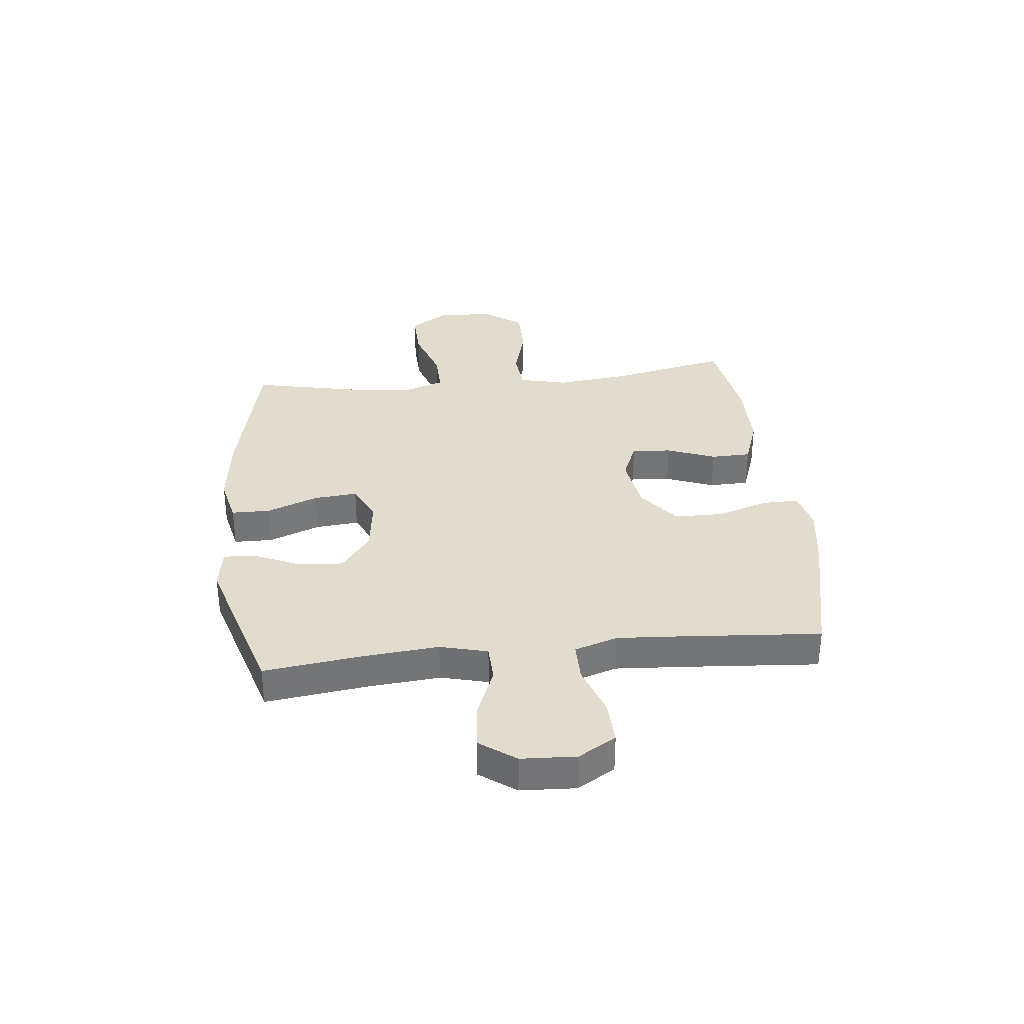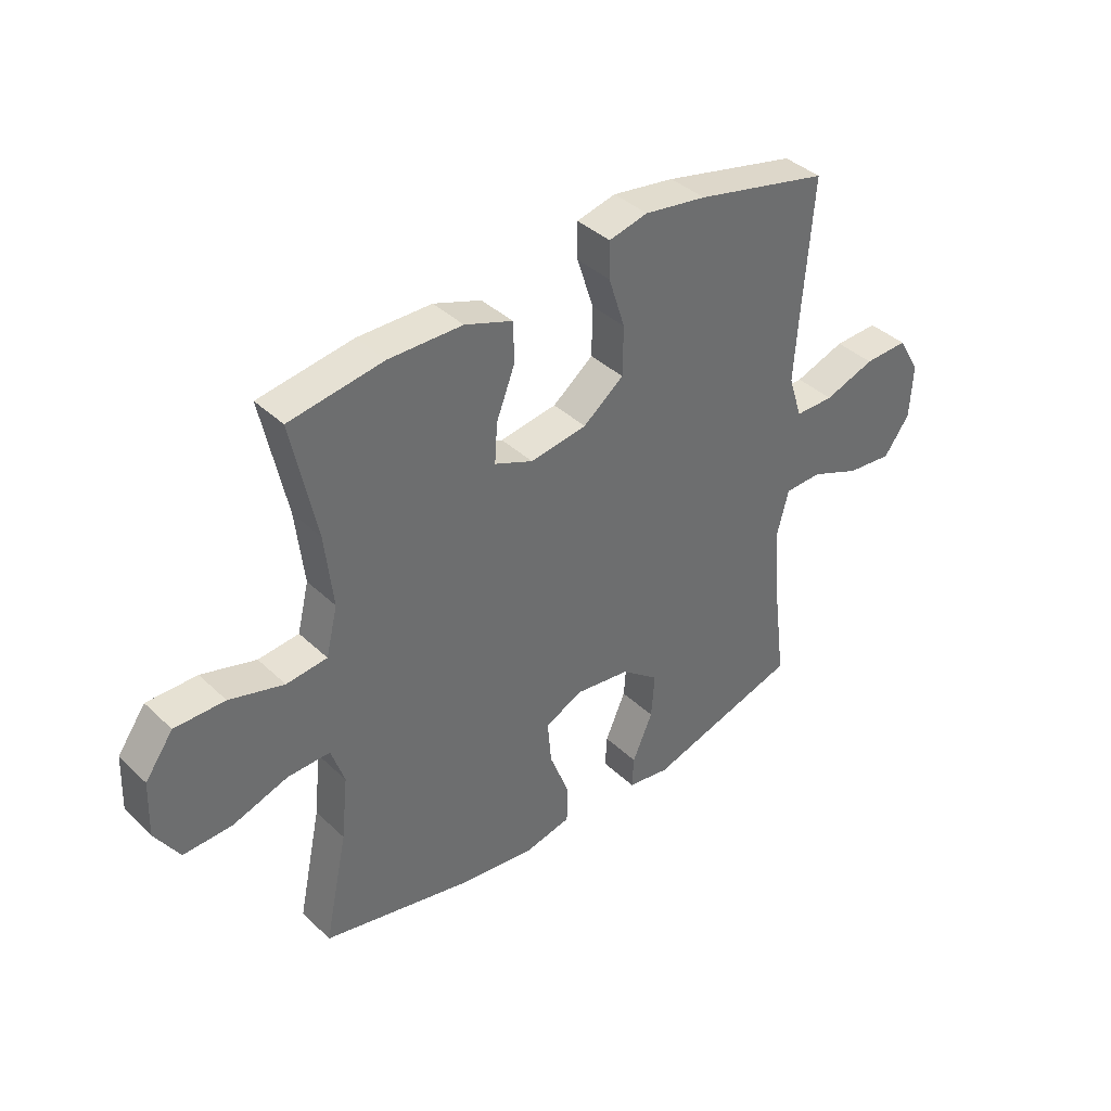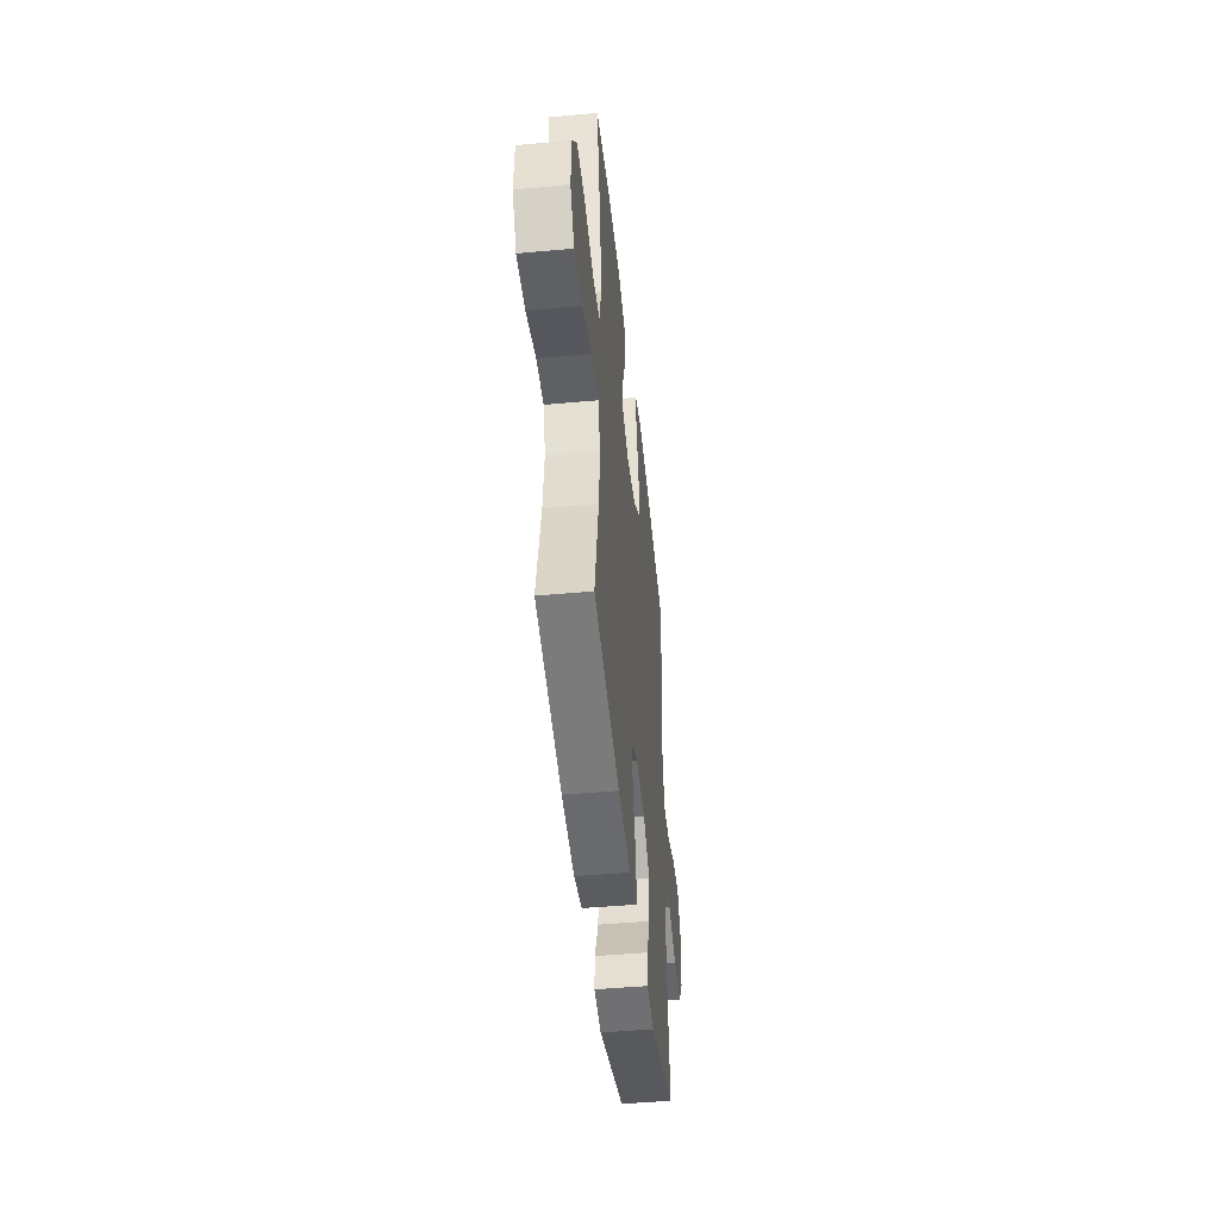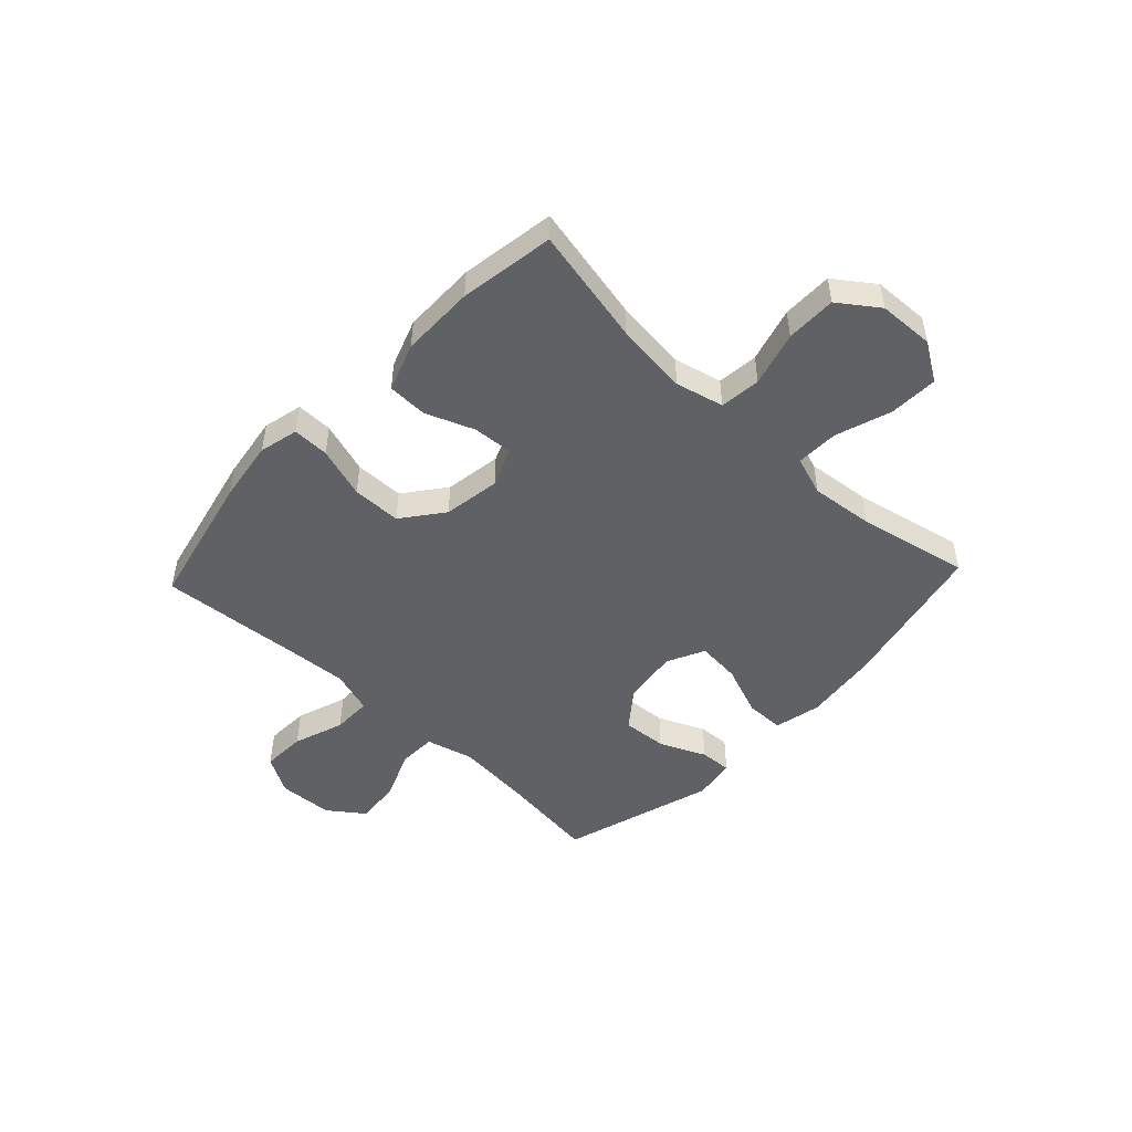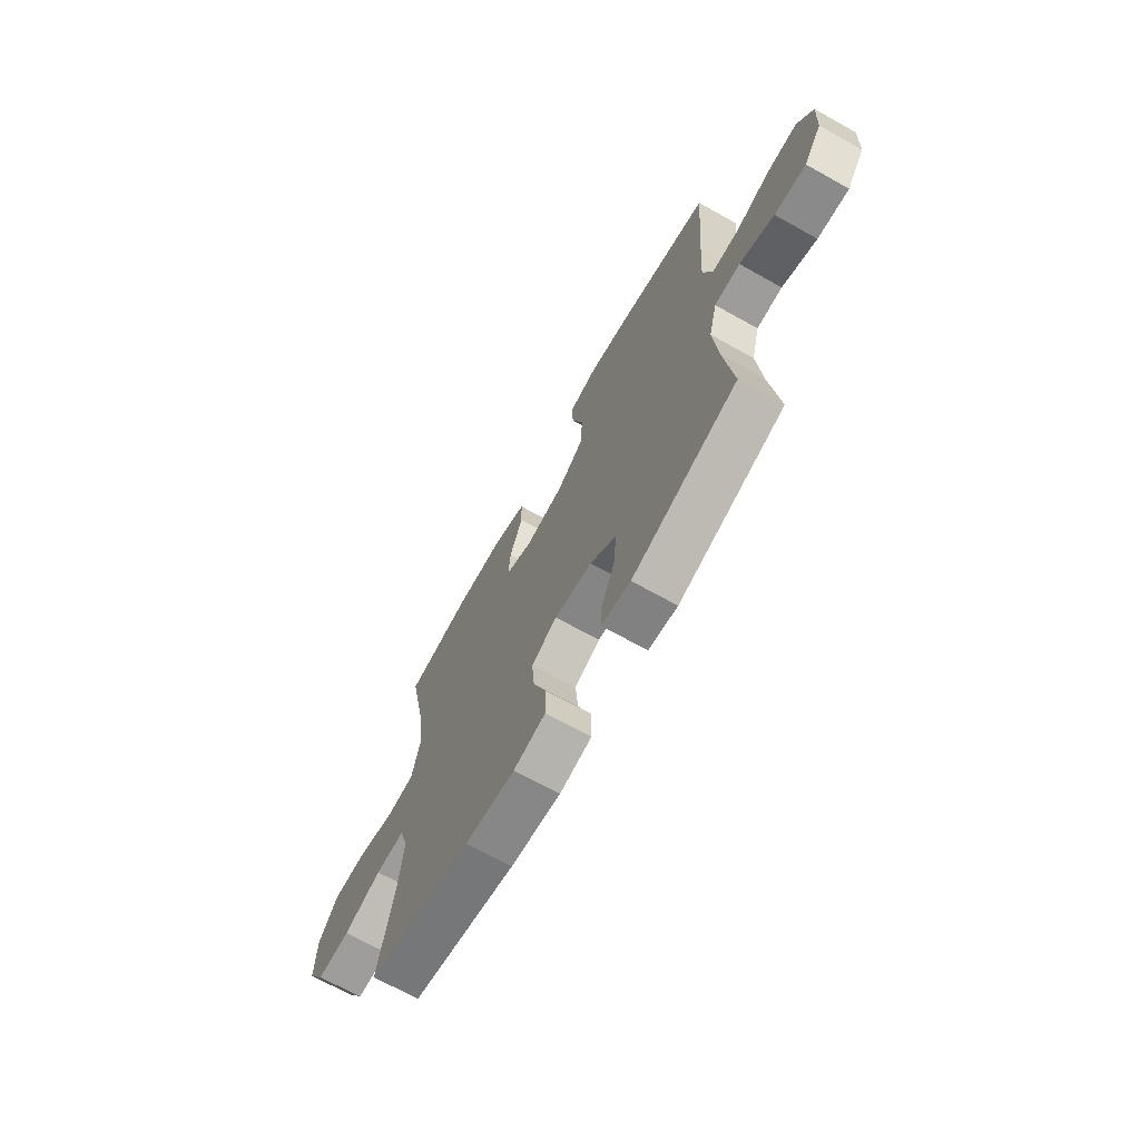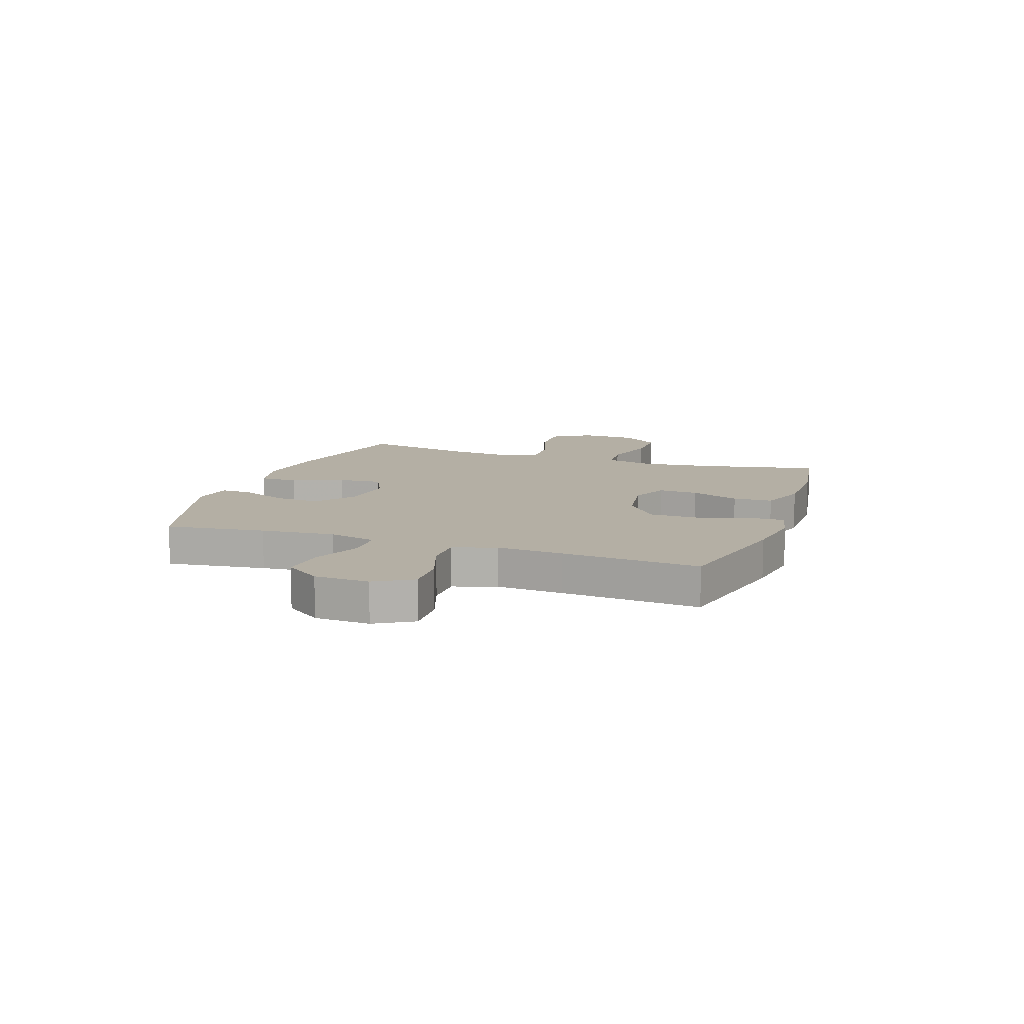
<metadata>
{"format":"obj","ext":"obj","renderer":"f3d","projection":"perspective","resolution":1024,"background":"white","views":[{"elev":34.0,"azim":-96.1,"up":"+Y"},{"elev":38.9,"azim":139.5,"up":"+Z"},{"elev":-46.3,"azim":96.0,"up":"+Z"},{"elev":-49.0,"azim":46.8,"up":"+Y"},{"elev":-68.7,"azim":-119.2,"up":"+Z"},{"elev":11.3,"azim":-70.9,"up":"+Y"}]}
</metadata>
<code>
v -0.5 0.07 -0.5
v -0.477 0.07 -0.32
v -0.465 0.07 -0.186
v -0.487 0.07 -0.1
v -0.555 0.07 -0.098
v -0.646 0.07 -0.135
v -0.729 0.07 -0.143
v -0.776 0.07 -0.078
v -0.781 0.07 0.021
v -0.741 0.07 0.089
v -0.661 0.07 0.086
v -0.569 0.07 0.054
v -0.498 0.07 0.054
v -0.473 0.07 0.132
v -0.481 0.07 0.252
v -0.5 0.07 0.5
v -0.256 0.07 0.555
v -0.143 0.07 0.572
v -0.072 0.07 0.555
v -0.073 0.07 0.489
v -0.103 0.07 0.396
v -0.102 0.07 0.307
v -0.028 0.07 0.25
v 0.075 0.07 0.234
v 0.145 0.07 0.263
v 0.14 0.07 0.335
v 0.106 0.07 0.423
v 0.108 0.07 0.495
v 0.195 0.07 0.526
v 0.329 0.07 0.527
v 0.5 0.07 0.5
v 0.455 0.07 0.287
v 0.44 0.07 0.155
v 0.461 0.07 0.068
v 0.535 0.07 0.06
v 0.634 0.07 0.088
v 0.725 0.07 0.088
v 0.776 0.07 0.017
v 0.78 0.07 -0.084
v 0.736 0.07 -0.153
v 0.648 0.07 -0.15
v 0.547 0.07 -0.116
v 0.47 0.07 -0.114
v 0.446 0.07 -0.185
v 0.458 0.07 -0.3
v 0.5 0.07 -0.5
v 0.223 0.07 -0.561
v 0.089 0.07 -0.577
v 0.004 0.07 -0.558
v 0.003 0.07 -0.488
v 0.039 0.07 -0.395
v 0.046 0.07 -0.316
v -0.022 0.07 -0.283
v -0.122 0.07 -0.296
v -0.191 0.07 -0.349
v -0.185 0.07 -0.43
v -0.148 0.07 -0.514
v -0.145 0.07 -0.572
v -0.222 0.07 -0.584
v -0.5 0 -0.5
v -0.477 0 -0.32
v -0.465 0 -0.186
v -0.487 0 -0.1
v -0.555 0 -0.098
v -0.646 0 -0.135
v -0.729 0 -0.143
v -0.776 0 -0.078
v -0.781 0 0.021
v -0.741 0 0.089
v -0.661 0 0.086
v -0.569 0 0.054
v -0.498 0 0.054
v -0.473 0 0.132
v -0.481 0 0.252
v -0.5 0 0.5
v -0.256 0 0.555
v -0.143 0 0.572
v -0.072 0 0.555
v -0.073 0 0.489
v -0.103 0 0.396
v -0.102 0 0.307
v -0.028 0 0.25
v 0.075 0 0.234
v 0.145 0 0.263
v 0.14 0 0.335
v 0.106 0 0.423
v 0.108 0 0.495
v 0.195 0 0.526
v 0.329 0 0.527
v 0.5 0 0.5
v 0.455 0 0.287
v 0.44 0 0.155
v 0.461 0 0.068
v 0.535 0 0.06
v 0.634 0 0.088
v 0.725 0 0.088
v 0.776 0 0.017
v 0.78 0 -0.084
v 0.736 0 -0.153
v 0.648 0 -0.15
v 0.547 0 -0.116
v 0.47 0 -0.114
v 0.446 0 -0.185
v 0.458 0 -0.3
v 0.5 0 -0.5
v 0.223 0 -0.561
v 0.089 0 -0.577
v 0.004 0 -0.558
v 0.003 0 -0.488
v 0.039 0 -0.395
v 0.046 0 -0.316
v -0.022 0 -0.283
v -0.122 0 -0.296
v -0.191 0 -0.349
v -0.185 0 -0.43
v -0.148 0 -0.514
v -0.145 0 -0.572
v -0.222 0 -0.584
f 56 57 58 59
f 55 56 59 1
f 54 55 1 2
f 53 54 2 3
f 48 49 50 51
f 48 51 52
f 45 46 47 48
f 44 45 48 52
f 43 44 52 53
f 39 40 41 42
f 39 42 43
f 38 39 43
f 35 36 37 38
f 34 35 38 43
f 33 34 43 53
f 29 30 31 32
f 26 27 28 29
f 25 26 29 32
f 24 25 32 33
f 18 19 20 21
f 18 21 22
f 15 16 17 18
f 14 15 18 22
f 13 14 22 23
f 9 10 11 12
f 9 12 13
f 8 9 13
f 5 6 7 8
f 4 5 8 13
f 23 24 33 53
f 13 23 53
f 3 4 13 53
f 118 117 116 115
f 60 118 115 114
f 61 60 114 113
f 62 61 113 112
f 110 109 108 107
f 111 110 107
f 107 106 105 104
f 111 107 104 103
f 112 111 103 102
f 101 100 99 98
f 102 101 98
f 102 98 97
f 97 96 95 94
f 102 97 94 93
f 112 102 93 92
f 91 90 89 88
f 88 87 86 85
f 91 88 85 84
f 92 91 84 83
f 80 79 78 77
f 81 80 77
f 77 76 75 74
f 81 77 74 73
f 82 81 73 72
f 71 70 69 68
f 72 71 68
f 72 68 67
f 67 66 65 64
f 72 67 64 63
f 112 92 83 82
f 112 82 72
f 112 72 63 62
f 1 60 61 2
f 2 61 62 3
f 3 62 63 4
f 4 63 64 5
f 5 64 65 6
f 6 65 66 7
f 7 66 67 8
f 8 67 68 9
f 9 68 69 10
f 10 69 70 11
f 11 70 71 12
f 12 71 72 13
f 13 72 73 14
f 14 73 74 15
f 15 74 75 16
f 16 75 76 17
f 17 76 77 18
f 18 77 78 19
f 19 78 79 20
f 20 79 80 21
f 21 80 81 22
f 22 81 82 23
f 23 82 83 24
f 24 83 84 25
f 25 84 85 26
f 26 85 86 27
f 27 86 87 28
f 28 87 88 29
f 29 88 89 30
f 30 89 90 31
f 31 90 91 32
f 32 91 92 33
f 33 92 93 34
f 34 93 94 35
f 35 94 95 36
f 36 95 96 37
f 37 96 97 38
f 38 97 98 39
f 39 98 99 40
f 40 99 100 41
f 41 100 101 42
f 42 101 102 43
f 43 102 103 44
f 44 103 104 45
f 45 104 105 46
f 46 105 106 47
f 47 106 107 48
f 48 107 108 49
f 49 108 109 50
f 50 109 110 51
f 51 110 111 52
f 52 111 112 53
f 53 112 113 54
f 54 113 114 55
f 55 114 115 56
f 56 115 116 57
f 57 116 117 58
f 58 117 118 59
f 59 118 60 1

</code>
